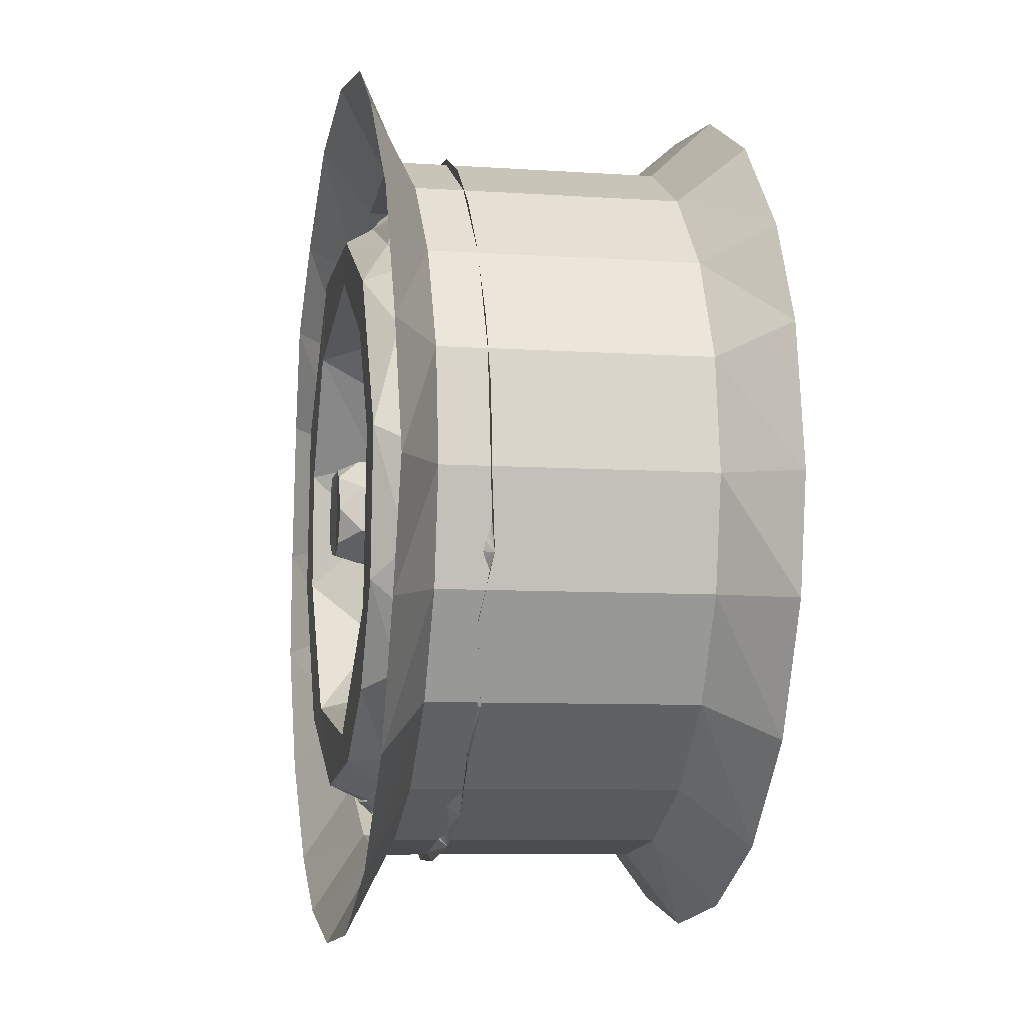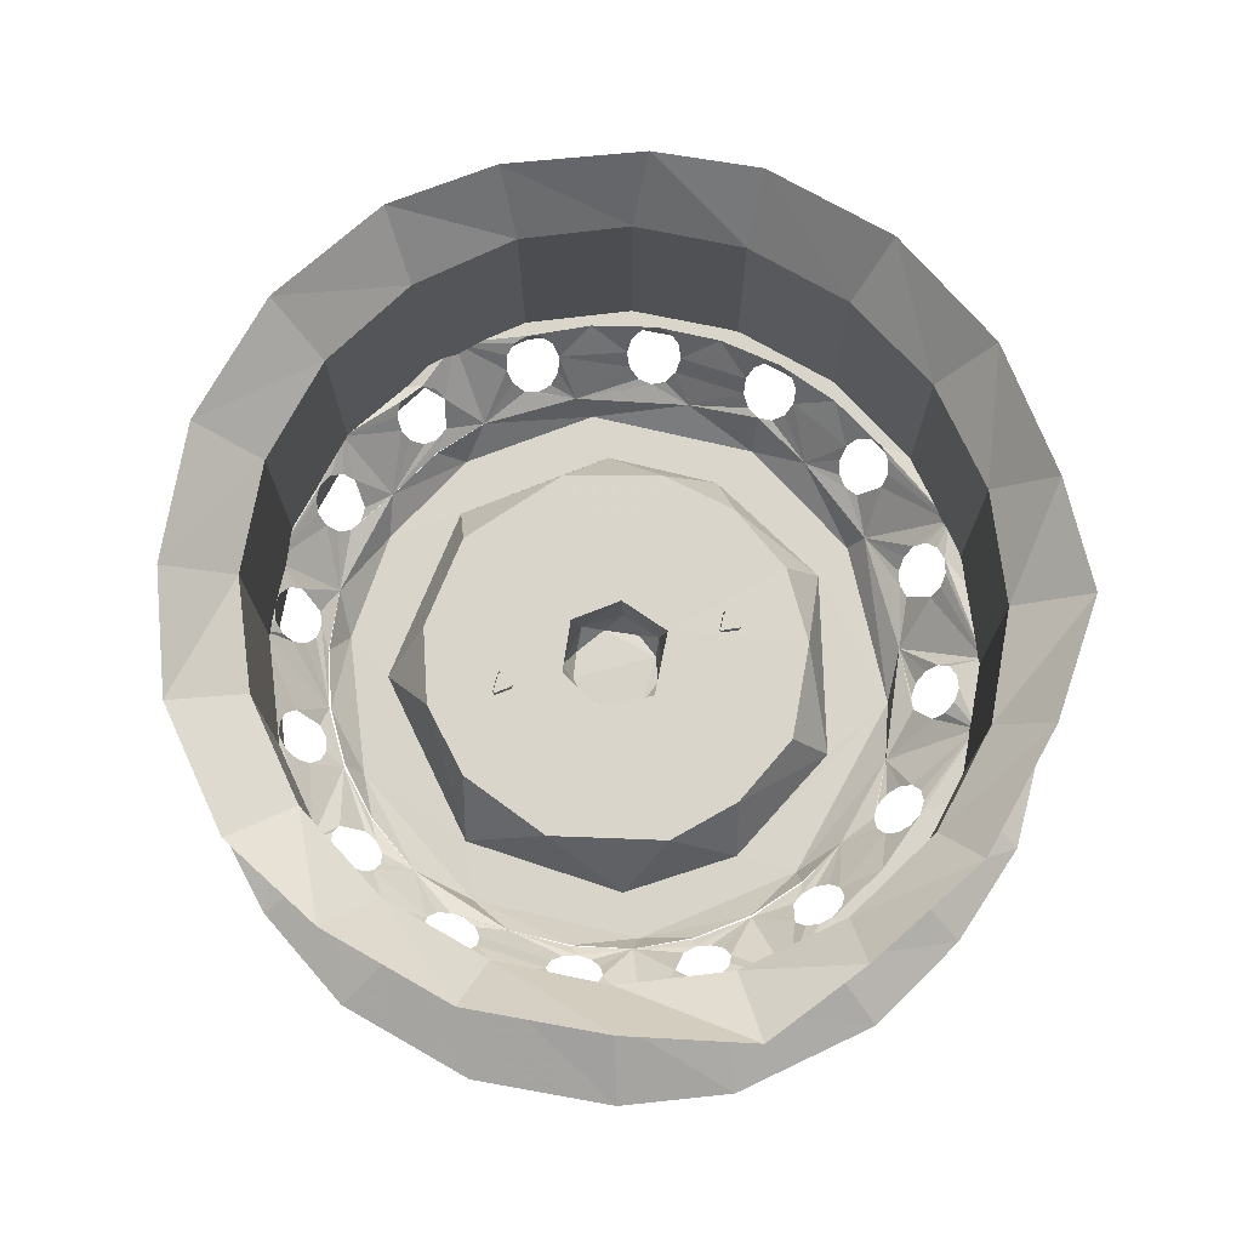
<metadata>
{"format":"obj","ext":"obj","renderer":"f3d","projection":"perspective","resolution":1024,"background":"white","views":[{"elev":-6.9,"azim":-101.0,"up":"+Y"},{"elev":74.4,"azim":74.6,"up":"+Z"}]}
</metadata>
<code>
g shtamp_circle
v 0.08267 -3.09 -2.9
v 1.084 -2.929 -0.5882
v -3.03 2.136 -0.03514
v -1.89 2.586 -0.5785
v 1.294 -3.534 -0.09431
v 2.179 -2.978 -0.03814
v 0.01333 3.219 -2.889
v 3.127 1.077 -2.892
v 3.235 2.299 -3.333
v 2.568 3.06 -3.307
v 3.586 1.05 -0.0355
v 3.058 -2.101 -0.03768
v 3.297 0.1038 -2.894
v -3.792 1.084 -3.334
v -4 -0.001821 -3.307
v -3.647 -0.001822 -0.01062
v -3.558 -1.014 -0.03723
v -3.201 0.01878 -0.5833
v -1.028 3.553 -0.03416
v -3.031 -0.9537 -0.5851
v 1.018 3.069 -0.5773
v -3.013 -2.126 -0.03606
v -2.262 -3.185 -3.336
v -1.369 3.755 -3.307
v 3.296 0.09731 -0.5825
v 0.01293 3.211 -0.5772
v -2.285 3.209 -3.333
v 3.251 -2.232 -3.336
v -2.128 -2.996 -0.03831
v 3.953 0.1039 -0.0874
v 2.314 -3.167 -3.336
v -3.428 1.245 -0.0107
v 2.157 3.033 -0.03435
v -0.5458 2.54 -3.072
v -1.422 -1.046 -2.737
v -0.4962 -2.033 -3.307
v -0.5647 0.8311 -2.745
v -0.7531 0.7531 -2.865
v -0.8311 0.9414 -2.745
v 0.3924 -0.05102 -3.33
v 0.3578 0.1629 -3.326
v 0.4729 0.000217 -3.138
v -0.1489 0.4588 -3.141
v -0.4687 0.1871 -2.732
v -0.02802 0.3942 -3.309
v -0.2688 0.2993 -3.331
v -0.4406 0.1964 -3.141
v -0.4023 0.00049 -3.331
v -0.4401 -0.1997 -3.139
v 3.228 -0.6582 -2.433
v -0.03784 -0.3913 -3.326
v -0.1415 -0.4611 -3.14
v -1.517 0.8727 -2.737
v -0.4165 -0.3026 -2.732
v 2.727 0.1255 -2.951
v -2.554 -0.5671 -3.045
v -2.567 -0.9277 -2.951
v -0.9379 2.832 -2.579
v -0.3246 3.21 -2.439
v -3.163 -0.6582 -2.433
v -3.042 -0.1255 -2.496
v -0.1255 -2.727 -2.951
v -2.794 -0.2173 -2.842
v -2.727 -0.1255 -2.951
v -0.9414 0.6751 -2.745
v 2.612 0.001486 -3.034
v -2.171 2.171 -2.472
v -2.558 1.943 -2.472
v -2.116 2.435 -2.472
v -1.048 2.858 -2.496
v 2.141 1.501 -3.046
v 1.517 2.115 -3.067
v 2.017 1.84 -2.951
v -1.175 2.837 -2.472
v 3.312 0 -2.527
v 3.233 0.6582 -2.433
v 2.699 0 -2.977
v 2.394 1.066 -3.047
v 2.553 -1.706 -2.472
v -1.031 1.414 -2.736
v 1.909 -1.909 -2.977
v 2.217 -1.862 -2.705
v -2.217 1.862 -2.705
v -2.24 2.062 -2.496
v -1.581 2.855 -2.472
v -1.706 2.553 -2.472
v 2.394 -1.066 -3.047
v 1.435 -1.029 -2.737
v 0.7147 -1.598 -2.737
v -1.339 2.666 -2.579
v -1.28 2.762 -2.496
v -1.336 2.569 -2.705
v -2.761 0.872 -2.705
v -3.012 0.5991 -2.472
v -2.858 1.048 -2.496
v -2.837 1.175 -2.472
v 1.27 -2.498 -2.842
v 1.336 -2.569 -2.705
v 1.706 -2.553 -2.472
v 1.175 -2.837 -2.472
v 0.9379 -2.832 -2.579
v -0.8683 -2.664 -2.842
v -0.872 -2.761 -2.705
v 0.872 -2.761 -2.705
v 0.1255 -2.727 -2.951
v -0.2173 -2.794 -2.842
v 3.087 1.286 -2.472
v 2.171 2.171 -2.472
v 1.713 -1.802 -3.314
v 2.387 -1.061 -3.034
v -0.9277 -2.567 -2.951
v -1.033 -2.494 -2.977
v -1.576 -2.739 -2.437
v -1.28 -2.762 -2.496
v -1.339 -2.666 -2.579
v -2.171 -2.171 -2.472
v -1.862 -2.217 -2.705
v -2.017 -1.84 -2.951
v -2.217 -1.862 -2.705
v -2.916 -1.22 -2.527
v 2.567 -0.9277 -2.951
v 0.002982 -1.751 -2.737
v -2.858 -1.048 -2.496
v 0.07183 -1.157 -2.691
v 0.1157 -1.051 -2.971
v 0.05037 -0.9676 -2.691
v 2.794 -0.2173 -2.842
v -0.07183 -1.157 -2.971
v 2.975 -0.2173 -2.579
v -2.885 -0.2509 -2.705
v -2.664 -0.8683 -2.842
v -2.699 0 -2.977
v -2.885 0.2509 -2.705
v -2.494 1.033 -2.977
v -0.9414 -0.6751 -2.745
v -0.7531 -0.7531 -2.865
v -0.8902 -0.8902 -2.745
v 2.666 1.339 -2.579
v 2.762 1.28 -2.496
v -2.235 1.325 -3.072
v -2.569 1.336 -2.705
v 0.2173 -2.975 -2.579
v 0.1254 -3.042 -2.496
v 2.258 -1.95 -2.579
v -1.159 -2.471 -2.951
v -0.7531 -0.5592 -2.745
v -1.84 2.017 -2.951
v -1.387 2.21 -3.053
v -2.762 1.28 -2.496
v 0.327 -2.465 -3.314
v 0 3.071 -2.472
v 0 2.699 -2.977
v -2.447 0.4495 -3.312
v -2.01 0.4832 -3.308
v 0.1255 2.727 -2.951
v 0.5532 2.538 -3.073
v 1.033 2.494 -2.977
v 0.1157 1.051 -2.971
v 0.05037 0.9676 -2.691
v 1.048 2.858 -2.496
v 0.9823 3.119 -2.443
v 1.576 2.869 -2.437
v 1.84 2.017 -2.951
v 1.95 2.258 -2.579
v 2.062 2.24 -2.496
v 0.7531 -0.7531 -2.865
v 0.8311 -0.9414 -2.745
v -1.95 -2.258 -2.579
v 2.471 1.159 -2.951
v -3.202 0.6575 -2.472
v 0.947 -0.7531 -2.745
v 0.8311 -0.5647 -2.745
v 0.8085 -2.484 -3.034
v 0.2745 -2.597 -3.034
v -0.2715 -2.598 -3.034
v 0.616 -0.616 -2.745
v 2.761 0.872 -2.705
v 0.2509 2.885 -2.705
v 1.95 -2.258 -2.579
v 2.062 -2.24 -2.496
v -1.497 1.4 -3.308
v -0.3735 2.059 -3.307
v 1.961 0.5969 -3.308
v 0.7531 0.7531 -2.865
v 0.947 0.7531 -2.745
v 0.616 0.8902 -2.745
v -0.07183 1.157 -2.971
v -0.3305 -3.145 -2.472
v -2.116 -2.35 -2.472
v 0.3305 3.207 -2.472
v -1.95 2.258 -2.579
v -2.062 2.24 -2.496
v 0.3305 -3.145 -2.472
v 2.669 -1.859 -2.472
v 2.207 -2.35 -2.472
v -0.1157 1.051 -2.691
v 2.832 0.9379 -2.579
v 0.08227 -3.095 -0.5886
v 0.2598 -3.888 -3.337
v -1.062 -3.75 -3.337
v -0.923 -2.947 -2.9
v -1.834 -2.51 -2.9
v -2.601 1.88 -0.5799
v 1.085 -2.923 -2.9
v 1.985 -2.47 -0.5873
v -1.89 2.593 -2.89
v 0.08918 -3.735 -0.0948
v 1.365 3.755 -3.307
v 1.019 3.076 -2.889
v -0.002854 3.995 -3.307
v 1.986 -2.464 -2.899
v 2.696 -1.764 -0.5859
v 2.697 -1.758 -2.898
v 1.93 2.639 -2.89
v 2.656 1.95 -2.891
v 1.929 2.632 -0.578
v 3.821 -1.041 -3.335
v 3.149 -0.8728 -2.896
v 3.996 -0.001819 -3.307
v 3.754 1.366 -3.307
v 3.042 2.161 -0.03503
v 3.126 1.07 -0.5807
v -2.56 -1.821 -2.898
v -3.031 -0.9475 -2.897
v -2.56 -1.827 -0.5866
v -3.053 1.002 -2.893
v -2.601 1.887 -2.892
v -3.052 0.9951 -0.5815
v 3.595 -0.984 -0.03696
v -0.9232 -2.953 -0.5885
v 2.655 1.943 -0.5792
v -0.989 3.052 -2.889
v -2.151 3.014 -0.03451
v -0.9891 3.045 -0.5776
v 3.148 -0.879 -0.5843
v -1.834 -2.516 -0.5878
v -3.201 0.02526 -2.895
v -3.783 -1.071 -3.335
v -3.221 2.274 -3.333
v -3.205 -2.257 -3.336
v 0.2112 3.693 -0.03397
v 1.33 -3.641 -3.351
v -1.001 -3.527 -0.0386
v 1.215 3.677 -0.08118
v -0.2173 2.794 -2.842
v -0.1255 2.727 -2.951
v 0.8098 -2.492 -3.047
v 1.366 -2.238 -3.041
v 1.033 -2.494 -2.977
v -1.843 -0.9915 -3.307
v 0.2045 0.3506 -3.337
v 0.3268 0.372 -3.15
v -0.0832 0.5143 -2.732
v -0.2696 -0.2987 -3.331
v 2.832 -0.9379 -2.579
v 2.858 -1.048 -2.496
v -1.766 -0.01077 -2.737
v 0.1678 -0.361 -3.334
v 0.3431 -0.2475 -3.328
v 0.3358 -0.3639 -3.15
v 0.4117 -0.2991 -2.732
v 0.0331 -0.5036 -2.732
v -2.498 -1.27 -2.842
v -2.107 -1.562 -3.05
v -2.569 -1.336 -2.705
v 2.794 0.2173 -2.842
v 2.568 0.5458 -3.052
v -2.394 -1.066 -3.047
v -0.872 2.761 -2.705
v -2.975 -0.2173 -2.579
v 0.4634 0.2381 -2.732
v -0.2826 -2.614 -3.058
v -0.2509 -2.885 -2.705
v -1.334 -2.255 -3.043
v -1.84 -2.017 -2.951
v 2.445 -0.4508 -3.314
v 2.554 0.5445 -3.034
v 3.042 0.1254 -2.496
v 2.494 1.033 -2.977
v 2.567 0.9277 -2.951
v 0.2173 -2.794 -2.842
v 0.2826 -2.614 -3.058
v 0.2509 -2.885 -2.705
v 3.042 -0.1255 -2.496
v 2.727 -0.1255 -2.951
v 2.561 -0.5421 -3.044
v 2.885 -0.2509 -2.705
v 3.025 -1.22 -2.527
v 2.244 1.075 -3.312
v 0.9554 2.329 -3.314
v 2.761 -0.872 -2.705
v 2.762 -1.28 -2.496
v 2.494 -1.033 -2.977
v 2.471 -1.159 -2.951
v 2.106 -1.564 -3.052
v -0.6751 0.5647 -2.745
v 2.017 -1.84 -2.951
v 2.129 -1.822 -2.842
v 2.498 -1.27 -2.842
v 2.569 -1.336 -2.705
v -0.3672 1.713 -2.74
v 0.3607 1.713 -2.736
v 1.173 1.319 -2.736
v -2.258 1.95 -2.579
v -2.553 1.706 -2.472
v 2.664 -0.8683 -2.842
v -0.9772 3.11 -2.472
v 1.766 0.01057 -2.737
v -2.577 0.3221 -3.073
v -2.832 0.9379 -2.579
v 1.159 -2.471 -2.951
v 1.84 -2.017 -2.951
v 1.822 -2.129 -2.842
v 1.862 -2.217 -2.705
v 0.9823 -3.004 -2.443
v 1.048 -2.858 -2.496
v 0.9277 -2.567 -2.951
v 0 -2.699 -2.977
v -0.9823 -3.004 -2.443
v -0.2173 -2.975 -2.579
v -0.1255 -3.042 -2.496
v 0 -3.071 -2.472
v 2.837 1.175 -2.472
v 2.553 1.706 -2.472
v 2.755 1.859 -2.472
v 2.116 2.52 -2.472
v -1.175 -2.837 -2.472
v -1.048 -2.858 -2.496
v -0.9379 -2.832 -2.579
v -1.336 -2.569 -2.705
v -2.062 -2.24 -2.496
v 1.595 0.6956 -2.736
v -0.7092 -1.6 -2.736
v -2.555 -1.86 -2.434
v -2.24 -2.062 -2.496
v -1.909 -1.909 -2.977
v -2.258 -1.95 -2.579
v -2.762 -1.28 -2.496
v -2.471 -1.159 -2.951
v -2.494 -1.033 -2.977
v -0.9277 2.567 -2.951
v 1.159 2.471 -2.951
v 1.27 2.498 -2.842
v 1.336 2.569 -2.705
v -0.05037 -0.9676 -2.971
v -2.129 -1.822 -2.842
v -2.761 -0.872 -2.705
v -3.071 0 -2.472
v -0.2509 2.885 -2.705
v -2.727 0.1255 -2.951
v -2.794 0.2173 -2.842
v -2.567 0.9277 -2.951
v -0.1157 -1.051 -2.691
v 1.822 2.129 -2.842
v 1.862 2.217 -2.705
v -2.664 0.8683 -2.842
v 2.569 1.336 -2.705
v -2.471 1.159 -2.951
v -2.498 1.27 -2.842
v -2.129 1.822 -2.842
v -2.017 1.84 -2.951
v 2.24 -2.062 -2.496
v 2.171 -2.171 -2.472
v -1.903 1.903 -2.964
v -0.6751 -0.9414 -2.745
v -0.5647 -0.6751 -2.745
v 2.217 1.862 -2.705
v 2.258 1.95 -2.579
v 2.24 2.062 -2.496
v -1.822 -2.129 -2.842
v -2.975 0.2173 -2.579
v -2.666 1.339 -2.579
v 2.666 -1.339 -2.579
v -1.27 2.498 -2.842
v -1.159 2.471 -2.951
v -1.822 2.129 -2.842
v -1.862 2.217 -2.705
v 1.179 -1.729 -3.307
v -0.1255 3.042 -2.496
v -0.2173 2.975 -2.579
v -3.042 0.1254 -2.496
v -2.327 -0.8137 -3.313
v -0.05037 0.9676 -2.971
v -1.033 2.494 -2.977
v 1.175 2.837 -2.472
v 0.9277 2.567 -2.951
v 0.9379 2.832 -2.579
v 0.872 2.761 -2.705
v 1.28 2.762 -2.496
v 1.339 2.666 -2.579
v -2.958 1.286 -2.472
v 1.28 1.655 -3.307
v 1.909 1.909 -2.977
v 1.339 -2.666 -2.579
v 1.28 -2.762 -2.496
v 0.5647 -0.8311 -2.745
v -0.9536 -2.272 -3.314
v -1.795 -1.69 -3.313
v 2.129 1.822 -2.842
v 2.498 1.27 -2.842
v -3.248 0 -2.472
v 2.858 1.048 -2.496
v -2.832 -0.9379 -2.579
v -1.713 1.802 -3.314
v -0.5641 2.399 -3.314
v 2.385 1.064 -3.034
v -0.8057 -2.484 -3.034
v -2.385 -1.064 -3.034
v -2.666 -1.339 -2.579
v -0.8098 -2.492 -3.047
v 0.07183 1.157 -2.691
v 2.885 0.2509 -2.705
v 2.01 -0.4832 -3.308
v 2.62 0 -3.047
v 0.8311 0.5648 -2.745
v 0.8311 0.9414 -2.745
v 0.5647 0.6751 -2.745
v -0.8683 2.664 -2.842
v 0.2173 2.975 -2.579
v 0.1254 3.042 -2.496
v 1.581 -2.739 -2.472
v 2.664 0.8683 -2.842
v 0.2173 2.794 -2.842
v 0.8683 -2.664 -2.842
v 0.8683 2.664 -2.842
v -1.27 -2.498 -2.842
v 2.975 0.2173 -2.579
f 245 246 34
f 247 248 249
f 250 35 36
f 37 38 39
f 40 41 42
f 41 251 252
f 253 43 44
f 45 46 43
f 43 46 47
f 46 48 47
f 47 48 49
f 48 254 49
f 255 50 256
f 254 51 52
f 257 53 44
f 51 258 52
f 258 259 260
f 260 40 42
f 259 40 260
f 42 41 252
f 261 260 42
f 262 260 261
f 54 52 262
f 44 49 54
f 44 47 49
f 263 264 265
f 266 55 267
f 56 268 57
f 269 58 59
f 270 60 61
f 271 252 253
f 261 42 271
f 269 59 34
f 272 62 273
f 63 64 56
f 39 38 65
f 264 274 275
f 66 276 277
f 67 68 69
f 58 70 59
f 52 258 260
f 71 72 73
f 70 74 59
f 75 278 76
f 267 55 77
f 257 44 54
f 78 279 280
f 281 282 283
f 50 284 75
f 77 285 286
f 50 286 287
f 288 256 50
f 289 290 72
f 257 54 35
f 291 286 50
f 79 292 288
f 293 294 295
f 65 38 296
f 53 80 44
f 295 297 81
f 298 297 295
f 298 295 299
f 298 299 300
f 298 300 82
f 295 294 299
f 300 79 82
f 80 301 253
f 80 253 44
f 301 302 253
f 302 303 271
f 304 83 305
f 304 305 84
f 305 67 84
f 306 286 291
f 49 254 52
f 85 307 74
f 85 74 86
f 296 38 37
f 87 286 293
f 54 49 52
f 88 261 308
f 88 89 261
f 90 86 91
f 90 92 86
f 86 74 91
f 309 56 64
f 310 93 94
f 310 94 95
f 94 96 95
f 97 311 248
f 97 248 98
f 248 312 313
f 248 313 314
f 248 314 98
f 314 99 98
f 315 316 100
f 249 317 282
f 315 101 316
f 102 272 103
f 315 104 101
f 315 282 104
f 272 282 318
f 272 318 62
f 282 105 318
f 62 106 273
f 273 319 272
f 273 320 319
f 320 321 319
f 321 322 319
f 323 324 107
f 323 107 76
f 324 108 325
f 324 325 107
f 108 326 325
f 295 109 110
f 327 328 319
f 272 111 112
f 328 329 319
f 267 78 280
f 329 103 319
f 103 272 319
f 113 114 327
f 89 262 261
f 113 115 114
f 302 271 253
f 113 330 115
f 113 274 330
f 116 331 113
f 303 332 271
f 54 262 333
f 54 333 35
f 117 274 113
f 334 335 116
f 336 118 264
f 334 337 335
f 334 119 337
f 334 264 119
f 120 338 334
f 264 339 340
f 286 121 293
f 89 122 262
f 265 264 334
f 60 123 120
f 34 341 269
f 122 333 262
f 124 125 126
f 285 127 287
f 342 343 344
f 125 128 345
f 45 41 51
f 45 51 48
f 41 40 51
f 40 259 258
f 40 258 51
f 51 254 48
f 118 346 119
f 60 56 347
f 348 61 60
f 287 129 284
f 245 34 349
f 130 56 60
f 57 131 347
f 132 350 309
f 309 351 133
f 309 350 351
f 309 352 134
f 126 345 353
f 41 45 251
f 354 72 355
f 135 136 137
f 356 352 309
f 356 309 133
f 356 133 93
f 133 94 93
f 138 357 324
f 138 324 139
f 324 323 139
f 134 358 140
f 140 358 359
f 140 359 360
f 140 360 361
f 359 141 360
f 141 83 360
f 141 305 83
f 142 283 315
f 142 315 143
f 283 282 315
f 315 322 143
f 144 82 79
f 144 79 362
f 79 363 362
f 140 361 364
f 137 136 365
f 274 145 330
f 365 136 366
f 366 136 146
f 146 136 135
f 324 367 368
f 324 368 369
f 324 369 108
f 364 147 148
f 261 271 308
f 370 274 117
f 94 133 371
f 305 141 372
f 305 372 149
f 305 149 96
f 251 45 252
f 45 43 252
f 43 253 252
f 300 373 292
f 374 148 92
f 374 375 148
f 148 147 376
f 148 376 377
f 148 377 92
f 377 86 92
f 271 332 308
f 36 378 150
f 151 379 59
f 34 246 152
f 379 380 59
f 94 371 381
f 94 381 348
f 382 153 154
f 72 342 344
f 380 349 59
f 349 34 59
f 152 155 156
f 382 154 250
f 156 157 342
f 383 158 159
f 63 56 130
f 34 148 384
f 34 384 341
f 148 375 384
f 385 160 161
f 156 386 157
f 160 387 161
f 276 289 277
f 387 388 161
f 388 156 161
f 162 389 385
f 69 85 86
f 162 390 389
f 162 344 390
f 162 72 344
f 336 264 275
f 305 96 391
f 332 303 392
f 126 125 345
f 72 163 393
f 72 393 73
f 164 162 165
f 164 355 162
f 355 72 162
f 162 108 165
f 394 98 99
f 394 99 395
f 99 100 395
f 396 166 167
f 36 150 397
f 36 397 398
f 168 117 113
f 71 73 399
f 71 399 367
f 71 367 357
f 71 357 400
f 71 400 169
f 367 324 357
f 109 276 110
f 71 169 279
f 96 94 170
f 96 170 391
f 94 348 401
f 94 401 170
f 76 402 323
f 347 403 123
f 43 47 44
f 281 105 282
f 140 153 309
f 140 404 153
f 364 404 140
f 148 404 364
f 148 405 404
f 34 405 148
f 34 290 405
f 156 290 34
f 72 290 156
f 167 166 171
f 406 289 71
f 277 289 406
f 171 166 172
f 286 276 66
f 110 276 286
f 248 109 295
f 248 150 109
f 173 150 248
f 174 150 173
f 175 150 174
f 175 397 150
f 407 397 175
f 274 397 407
f 274 398 397
f 264 398 274
f 264 382 398
f 408 382 264
f 56 382 408
f 56 153 382
f 309 153 56
f 264 118 119
f 172 166 176
f 270 130 60
f 124 128 125
f 267 280 177
f 409 265 334
f 156 155 178
f 410 112 145
f 99 314 179
f 99 179 180
f 99 180 363
f 176 166 396
f 159 158 411
f 154 53 257
f 181 53 154
f 181 80 53
f 182 80 181
f 182 301 80
f 182 302 301
f 392 302 182
f 392 303 302
f 266 267 412
f 183 308 332
f 413 308 183
f 413 88 308
f 378 88 413
f 378 89 88
f 268 340 57
f 36 333 122
f 67 69 86
f 250 257 35
f 154 257 250
f 272 112 410
f 340 268 264
f 152 156 34
f 279 78 71
f 77 414 267
f 247 249 282
f 295 87 293
f 286 414 77
f 59 74 307
f 50 287 284
f 286 285 287
f 35 333 36
f 413 276 109
f 378 413 109
f 415 184 185
f 185 184 416
f 416 184 186
f 186 184 417
f 158 383 187
f 72 156 342
f 183 332 392
f 183 289 276
f 183 290 289
f 182 181 404
f 168 113 331
f 378 109 150
f 188 319 322
f 319 113 327
f 189 116 113
f 189 334 116
f 341 418 269
f 59 190 151
f 190 161 151
f 161 162 385
f 326 108 162
f 86 377 191
f 86 191 192
f 86 192 67
f 178 419 161
f 178 161 156
f 419 420 161
f 420 151 161
f 322 193 188
f 322 315 193
f 100 421 315
f 363 79 194
f 363 194 195
f 363 195 99
f 195 421 99
f 421 100 99
f 79 288 194
f 280 422 177
f 295 81 312
f 370 275 274
f 122 89 378
f 417 184 415
f 46 45 48
f 75 278 284
f 288 292 256
f 120 123 338
f 262 52 260
f 79 300 292
f 158 187 411
f 411 187 196
f 354 163 72
f 182 404 405
f 181 154 404
f 154 153 404
f 67 305 68
f 353 345 128
f 140 309 134
f 392 182 290
f 102 111 272
f 155 423 178
f 60 347 123
f 274 410 145
f 392 290 183
f 182 405 290
f 305 391 68
f 317 424 104
f 197 402 76
f 348 60 401
f 282 317 104
f 187 383 196
f 248 295 312
f 409 334 338
f 177 76 267
f 36 122 378
f 425 386 156
f 306 121 286
f 56 57 347
f 71 289 72
f 255 291 50
f 271 42 252
f 145 426 330
f 353 128 124
f 398 382 250
f 427 412 76
f 427 76 278
f 412 267 76
f 263 339 264
f 132 309 64
f 248 311 249
f 425 156 388
f 196 383 159
f 36 398 250
f 177 197 76
f 413 183 276
f 1 198 2
f 199 200 201
f 202 201 200
f 3 203 4
f 204 2 205
f 206 4 203
f 198 207 5
f 6 205 2
f 208 209 210
f 209 7 210
f 211 205 212
f 213 211 212
f 214 215 216
f 217 218 219
f 220 8 9
f 9 215 10
f 11 221 222
f 223 224 225
f 226 227 228
f 12 229 212
f 201 202 230
f 219 13 220
f 14 226 15
f 16 17 18
f 215 231 216
f 206 232 4
f 218 13 219
f 8 215 9
f 215 214 10
f 19 233 234
f 221 231 222
f 224 20 225
f 227 203 228
f 229 235 212
f 202 236 230
f 6 12 205
f 209 214 21
f 13 8 220
f 17 22 20
f 226 237 15
f 17 20 18
f 232 234 4
f 233 4 234
f 12 212 205
f 15 237 238
f 202 223 236
f 214 216 21
f 22 225 20
f 237 224 238
f 223 225 236
f 223 202 23
f 237 18 20
f 227 226 14
f 206 227 239
f 7 232 24
f 240 223 23
f 11 222 25
f 224 237 20
f 241 26 21
f 224 223 240
f 239 227 14
f 1 204 242
f 19 234 26
f 243 230 236
f 213 212 235
f 16 18 228
f 27 206 239
f 213 218 217
f 211 213 28
f 214 209 208
f 244 21 216
f 209 21 26
f 210 7 24
f 29 236 225
f 30 11 25
f 13 25 222
f 244 241 21
f 8 222 231
f 238 224 240
f 199 1 242
f 241 19 26
f 204 211 31
f 29 243 236
f 218 213 235
f 32 16 228
f 7 26 234
f 28 213 217
f 31 211 28
f 10 214 208
f 30 25 235
f 232 206 27
f 33 244 216
f 7 209 26
f 22 29 225
f 8 13 222
f 215 8 231
f 242 204 31
f 232 7 234
f 229 30 235
f 24 232 27
f 243 207 230
f 13 218 25
f 1 201 198
f 237 226 18
f 3 32 203
f 221 33 231
f 204 1 2
f 1 199 201
f 23 202 200
f 233 3 4
f 211 204 205
f 227 206 203
f 2 198 5
f 5 6 2
f 207 198 230
f 218 235 25
f 201 230 198
f 226 228 18
f 32 228 203
f 33 216 231

</code>
